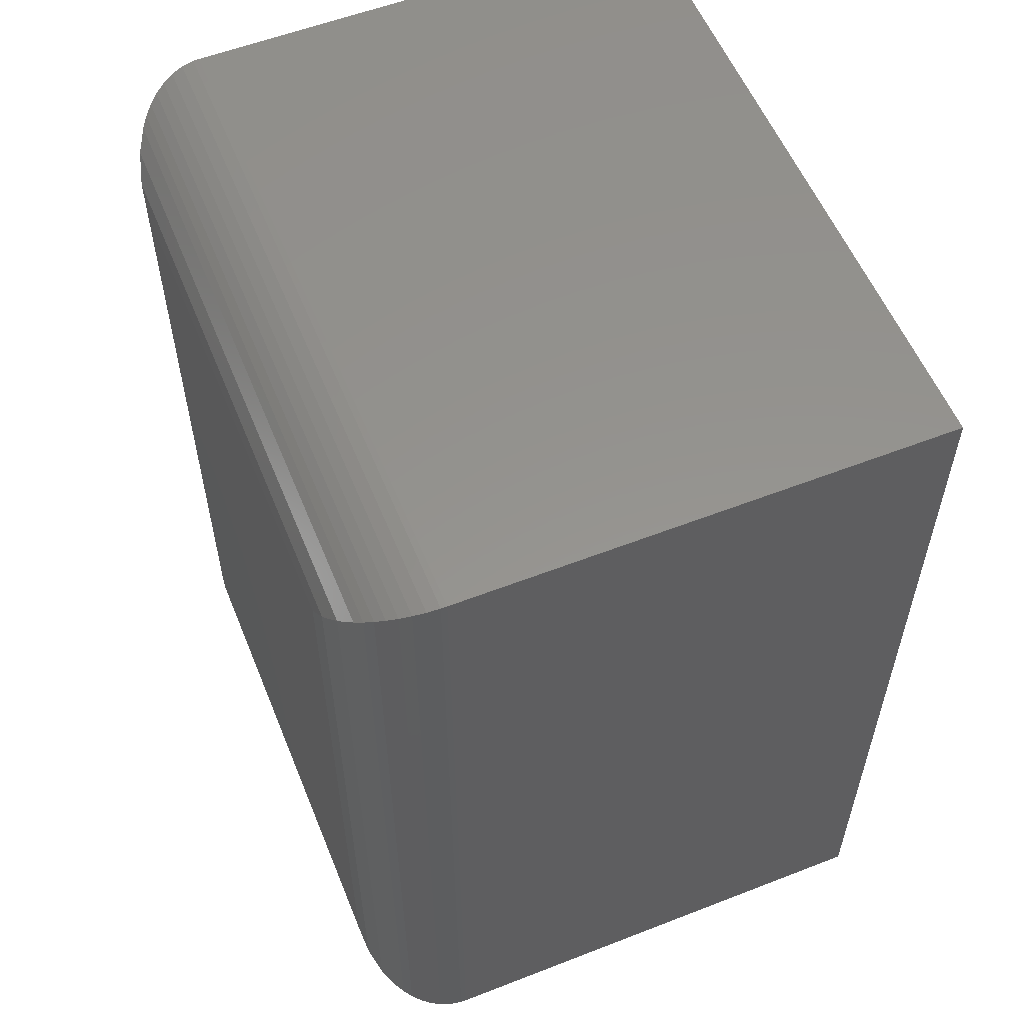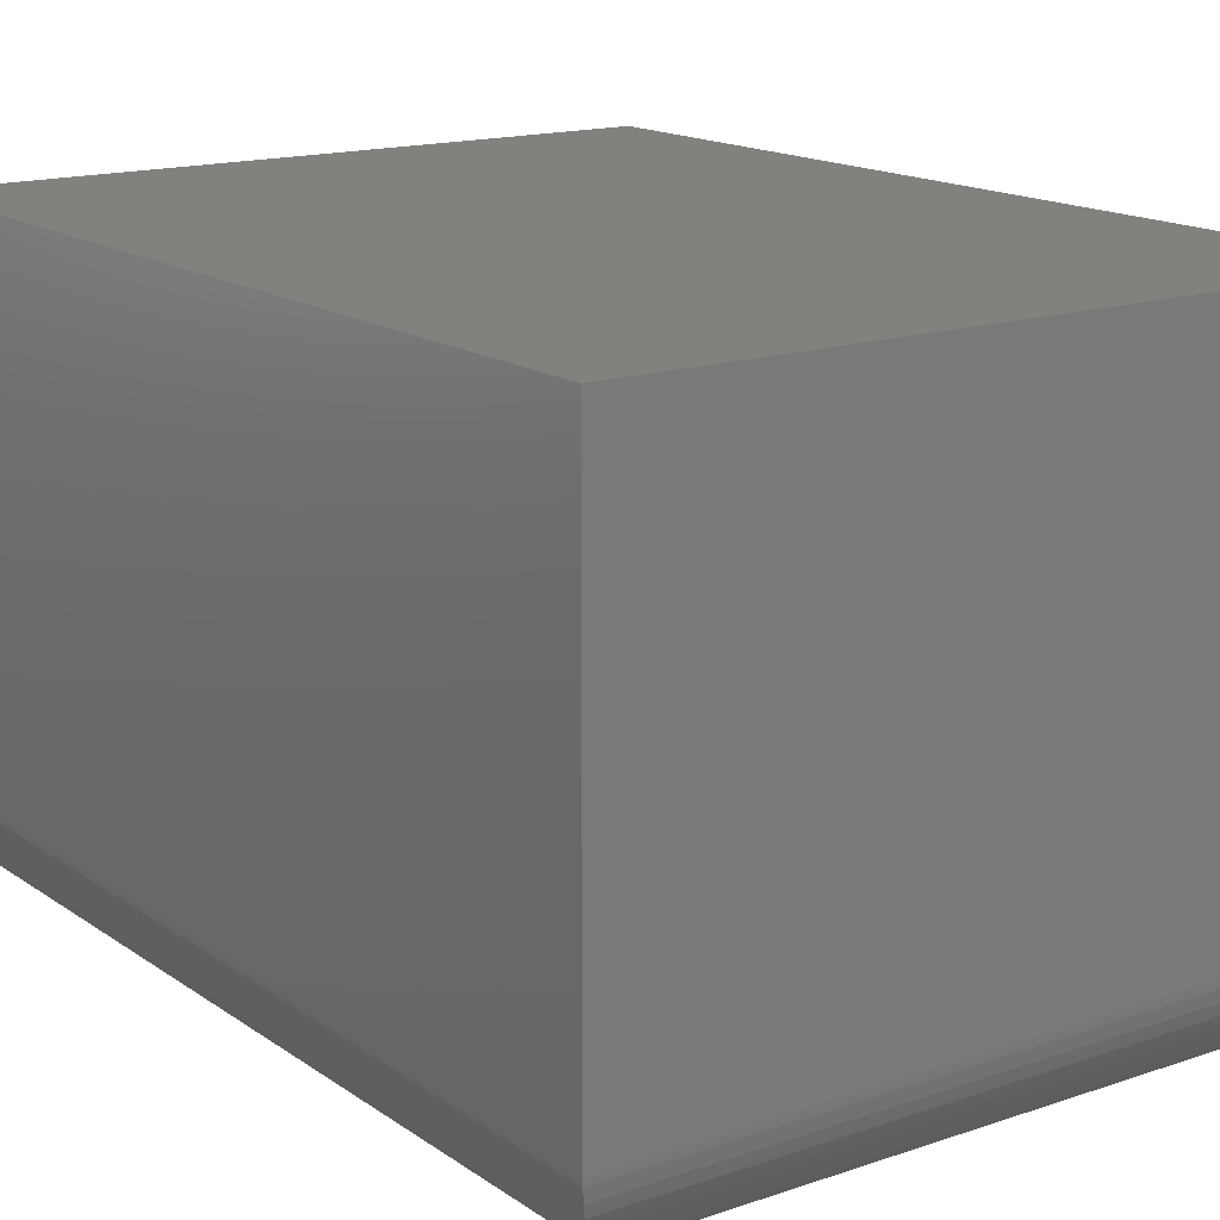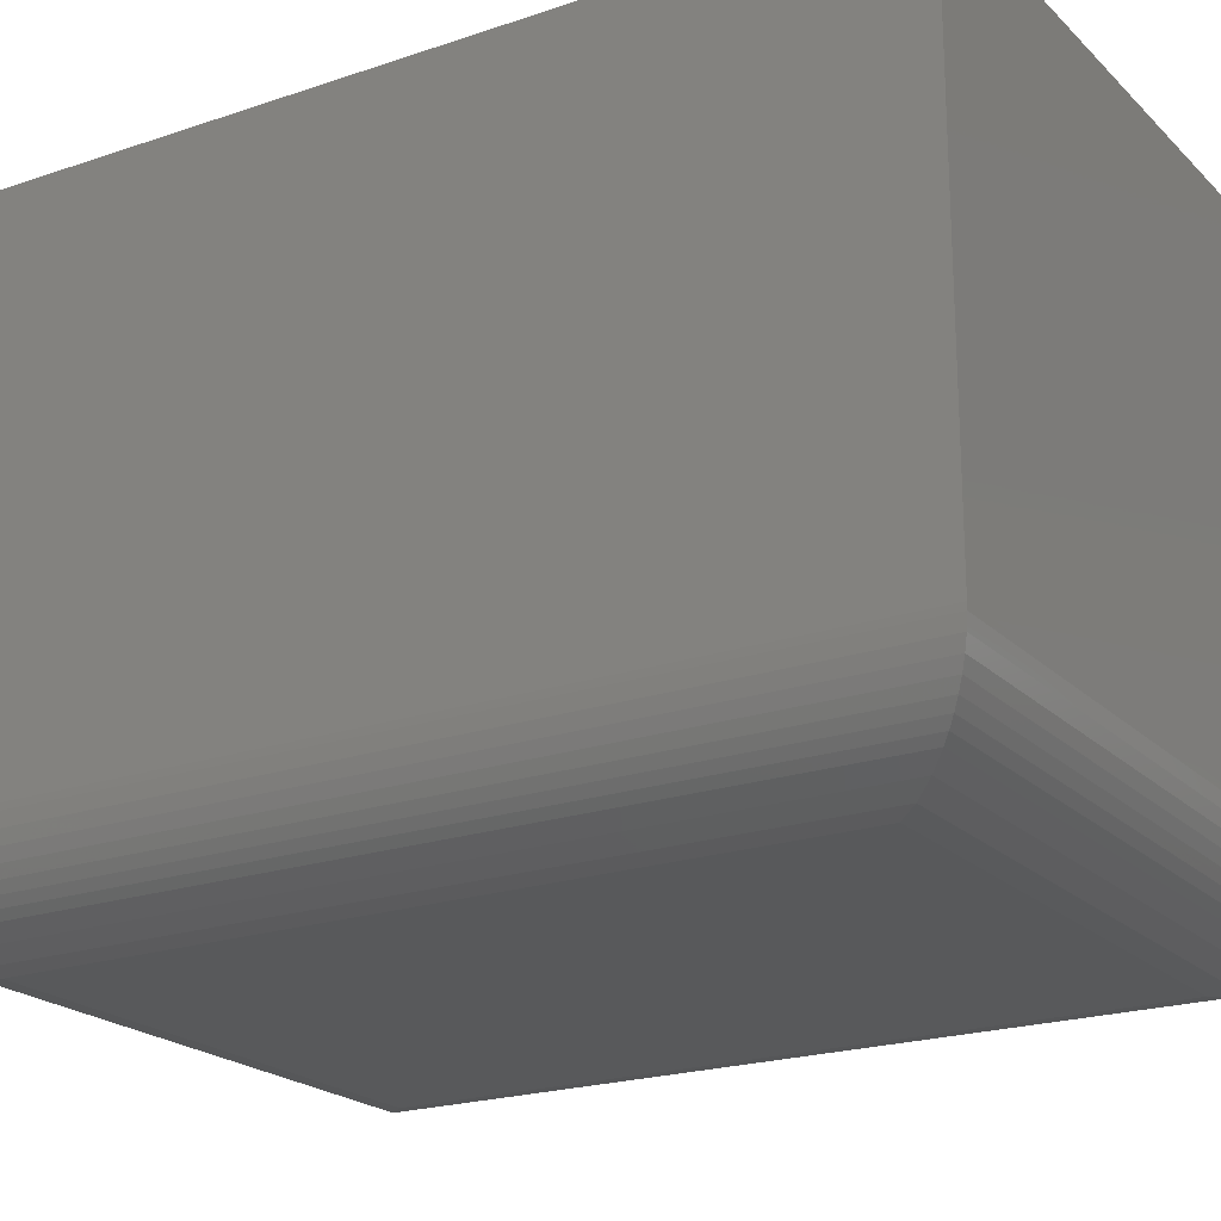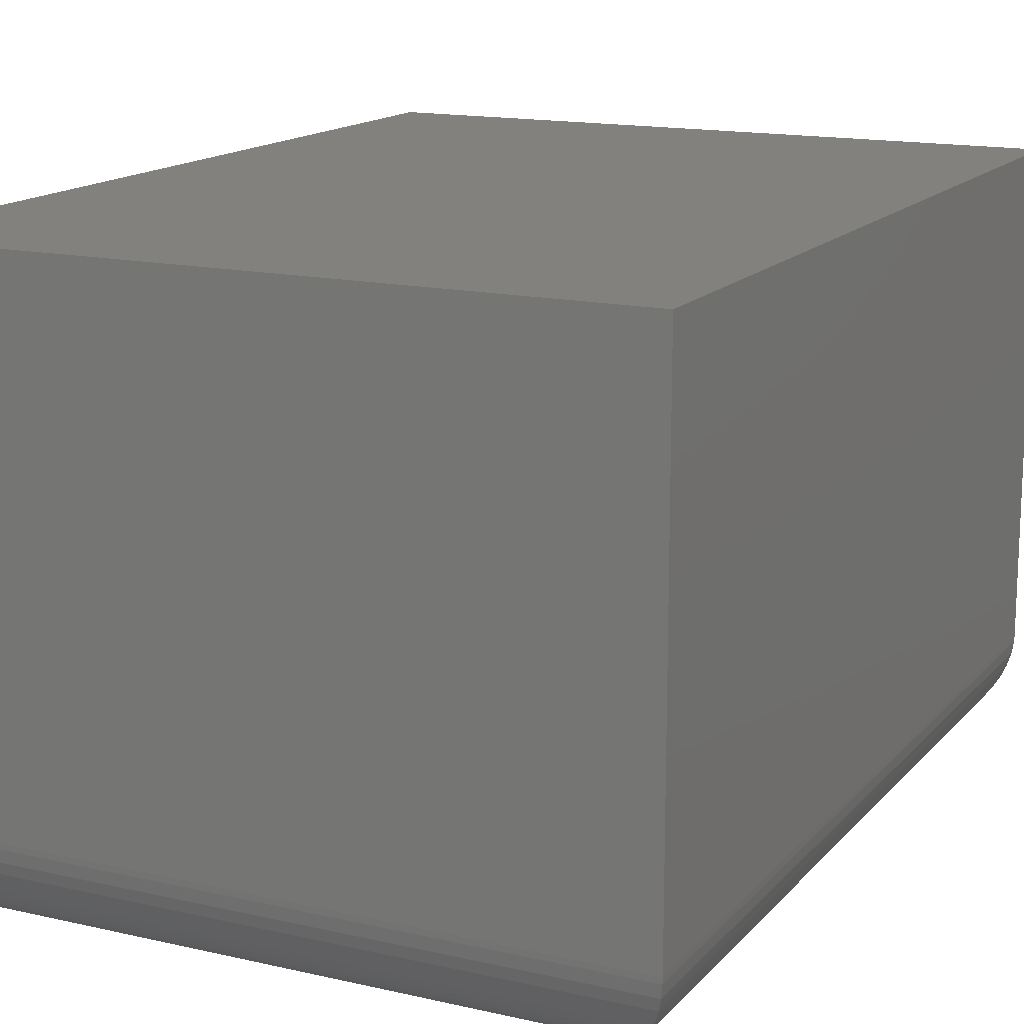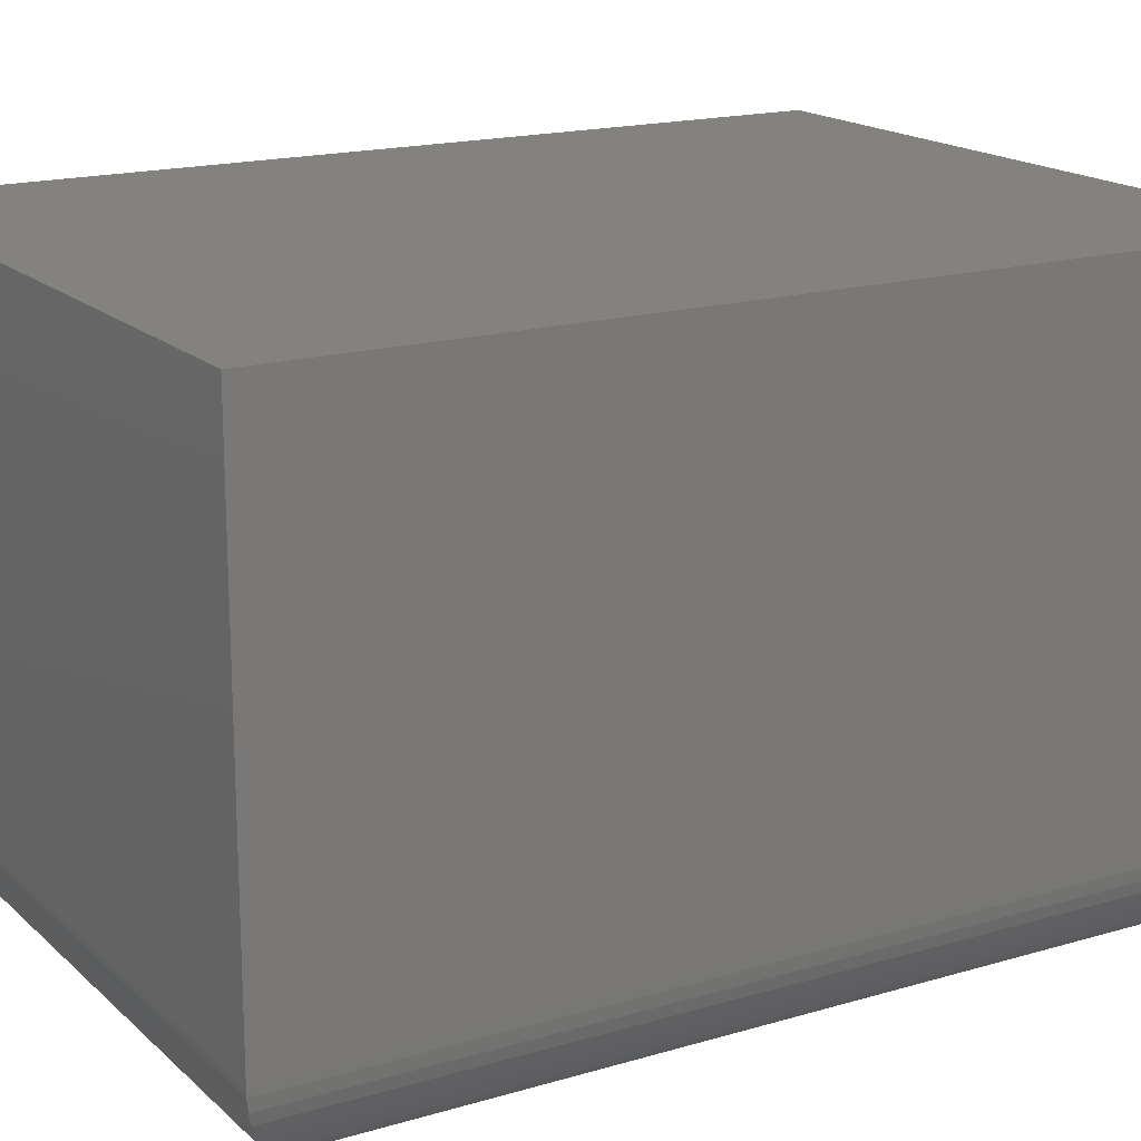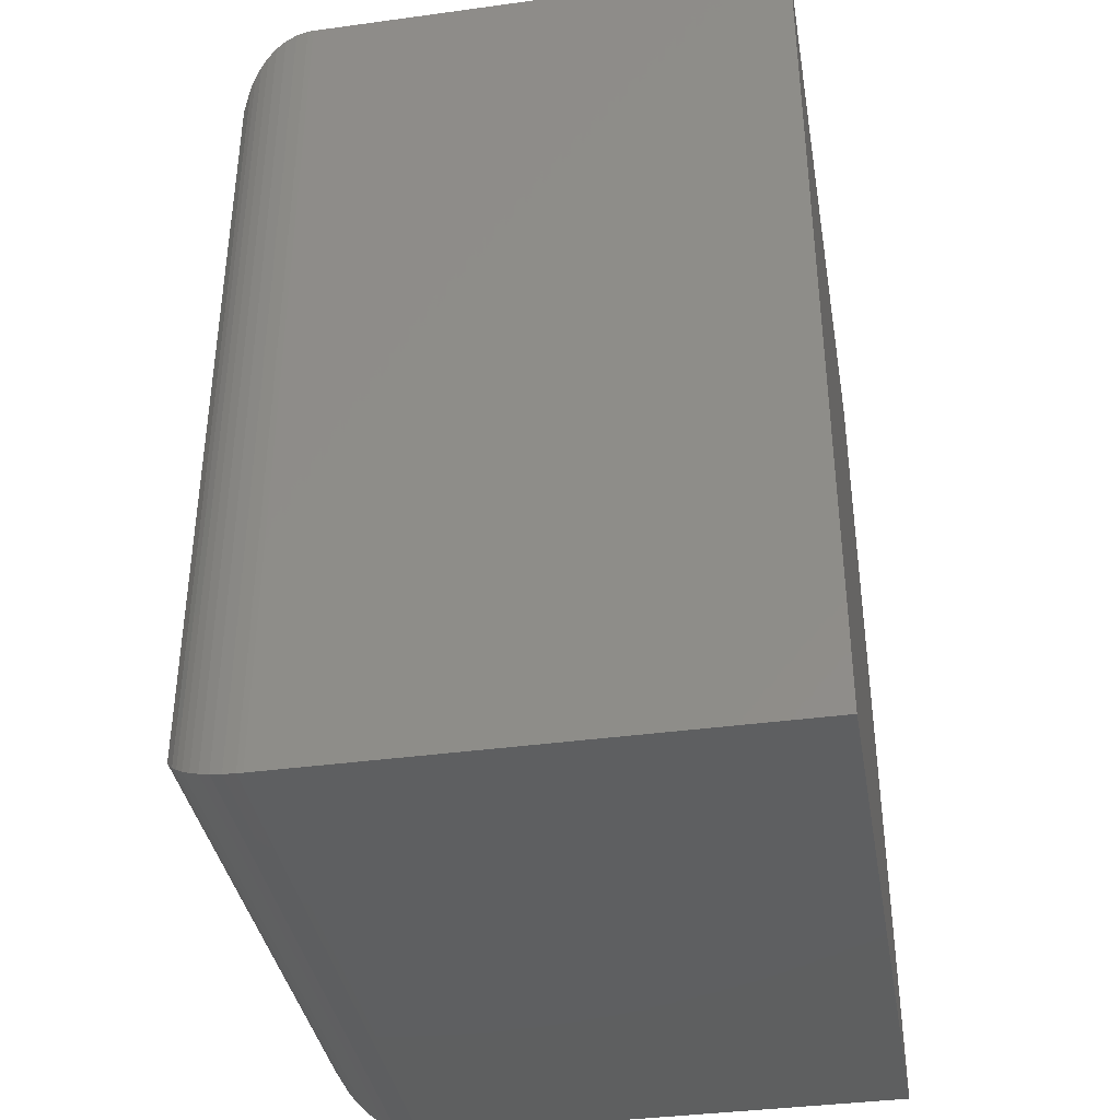
<metadata>
{"format":"stl","ext":"stl","renderer":"f3d","projection":"perspective","resolution":1024,"background":"white","views":[{"elev":56.7,"azim":67.9,"up":"+Z"},{"elev":15.7,"azim":144.5,"up":"+Y"},{"elev":-21.1,"azim":121.4,"up":"+Y"},{"elev":15.1,"azim":-153.9,"up":"+Y"},{"elev":17.2,"azim":-120.6,"up":"+Y"},{"elev":-37.9,"azim":99.8,"up":"+Z"}]}
</metadata>
<code>
# stl→obj: 52 verts, 100 faces
v 0.07812 -0.4844 0.07812
v 0.4903 -0.4844 0.07812
v 0.07812 -0.4844 0.6719
v 0.4903 -0.4844 0.6719
v 4.592e-17 -0.4062 0.75
v 4.592e-17 0 0.75
v 1.388e-17 -0.4062 -8.498e-34
v 0 0 0
v 0.5684 -0.4062 0.75
v 0.5684 0 0.75
v 0.5684 -0.4062 -6.256e-17
v 0.5684 0 -3.481e-17
v 0.5087 -0.4822 0.05977
v 0.5087 -0.4822 0.6902
v 0.5644 -0.431 0.004035
v 0.5607 -0.44 0.7423
v 0.5607 -0.44 0.007676
v 0.5563 -0.448 0.7379
v 0.5563 -0.448 0.01212
v 0.5512 -0.4552 0.7327
v 0.5512 -0.4552 0.01726
v 0.5455 -0.4616 0.727
v 0.5455 -0.4616 0.02296
v 0.5393 -0.4671 0.7209
v 0.5262 -0.4756 0.04218
v 0.5262 -0.4756 0.7078
v 0.5683 -0.4111 0.0001505
v 0.5683 -0.4111 0.7498
v 0.567 -0.4213 0.001459
v 0.567 -0.4213 0.7485
v 0.5644 -0.431 0.746
v 0.5393 -0.4671 0.02908
v 0.05977 -0.4822 0.05977
v 0.004035 -0.431 0.004039
v 0.007676 -0.44 0.007676
v 0.01212 -0.448 0.01212
v 0.01726 -0.4552 0.01726
v 0.02296 -0.4616 0.02296
v 0.04218 -0.4756 0.04218
v 0.0001505 -0.4111 0.0001505
v 0.001459 -0.4213 0.001463
v 0.02908 -0.4671 0.02908
v 0.05977 -0.4822 0.6902
v 0.004039 -0.431 0.746
v 0.007676 -0.44 0.7423
v 0.01212 -0.448 0.7379
v 0.01726 -0.4552 0.7327
v 0.02296 -0.4616 0.727
v 0.04218 -0.4756 0.7078
v 0.0001505 -0.4111 0.7498
v 0.001463 -0.4213 0.7485
v 0.02908 -0.4671 0.7209
f 1 2 3
f 3 2 4
f 5 6 7
f 7 6 8
f 9 10 5
f 5 10 6
f 11 12 9
f 9 12 10
f 7 8 11
f 11 8 12
f 4 13 14
f 4 2 13
f 15 16 17
f 17 16 18
f 17 18 19
f 19 18 20
f 19 20 21
f 21 20 22
f 21 22 23
f 23 22 24
f 25 26 14
f 25 14 13
f 11 9 27
f 27 9 28
f 27 28 29
f 29 28 30
f 29 30 15
f 15 30 31
f 15 31 16
f 26 25 24
f 24 25 32
f 24 32 23
f 2 33 13
f 2 1 33
f 34 17 35
f 35 17 19
f 35 19 36
f 36 19 21
f 36 21 37
f 37 21 23
f 37 23 38
f 38 23 32
f 39 25 13
f 39 13 33
f 7 11 40
f 40 11 27
f 40 27 41
f 41 27 29
f 41 29 34
f 34 29 15
f 34 15 17
f 25 39 32
f 32 39 42
f 32 42 38
f 1 43 33
f 1 3 43
f 44 35 45
f 45 35 36
f 45 36 46
f 46 36 37
f 46 37 47
f 47 37 38
f 47 38 48
f 48 38 42
f 49 39 33
f 49 33 43
f 5 7 50
f 50 7 40
f 50 40 51
f 51 40 41
f 51 41 44
f 44 41 34
f 44 34 35
f 39 49 42
f 42 49 52
f 42 52 48
f 3 14 43
f 3 4 14
f 31 45 16
f 16 45 46
f 16 46 18
f 18 46 47
f 18 47 20
f 20 47 48
f 20 48 22
f 22 48 52
f 26 49 43
f 26 43 14
f 9 5 28
f 28 5 50
f 28 50 30
f 30 50 51
f 30 51 31
f 31 51 44
f 31 44 45
f 49 26 52
f 52 26 24
f 52 24 22
f 8 6 12
f 12 6 10

</code>
